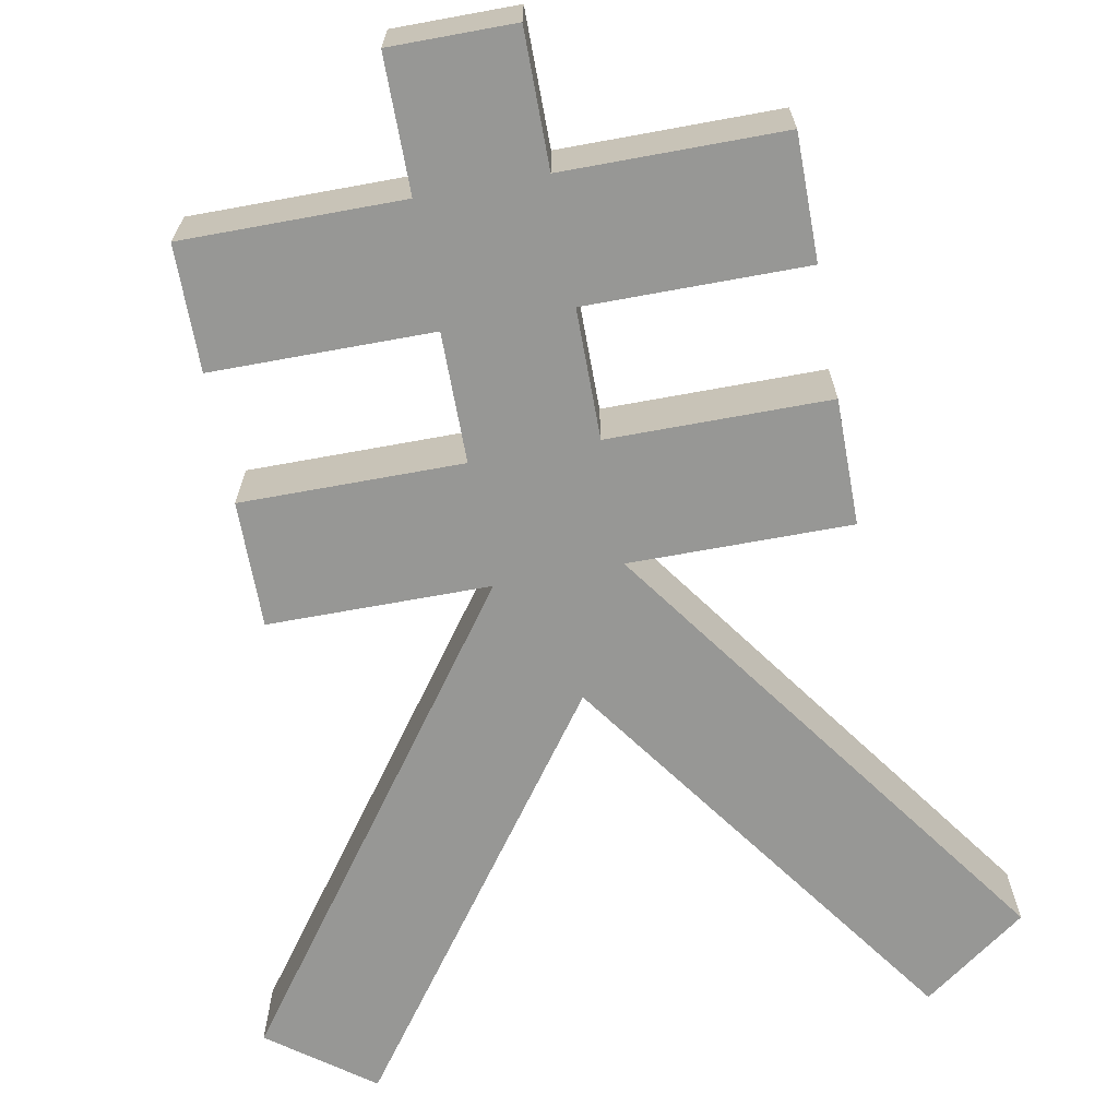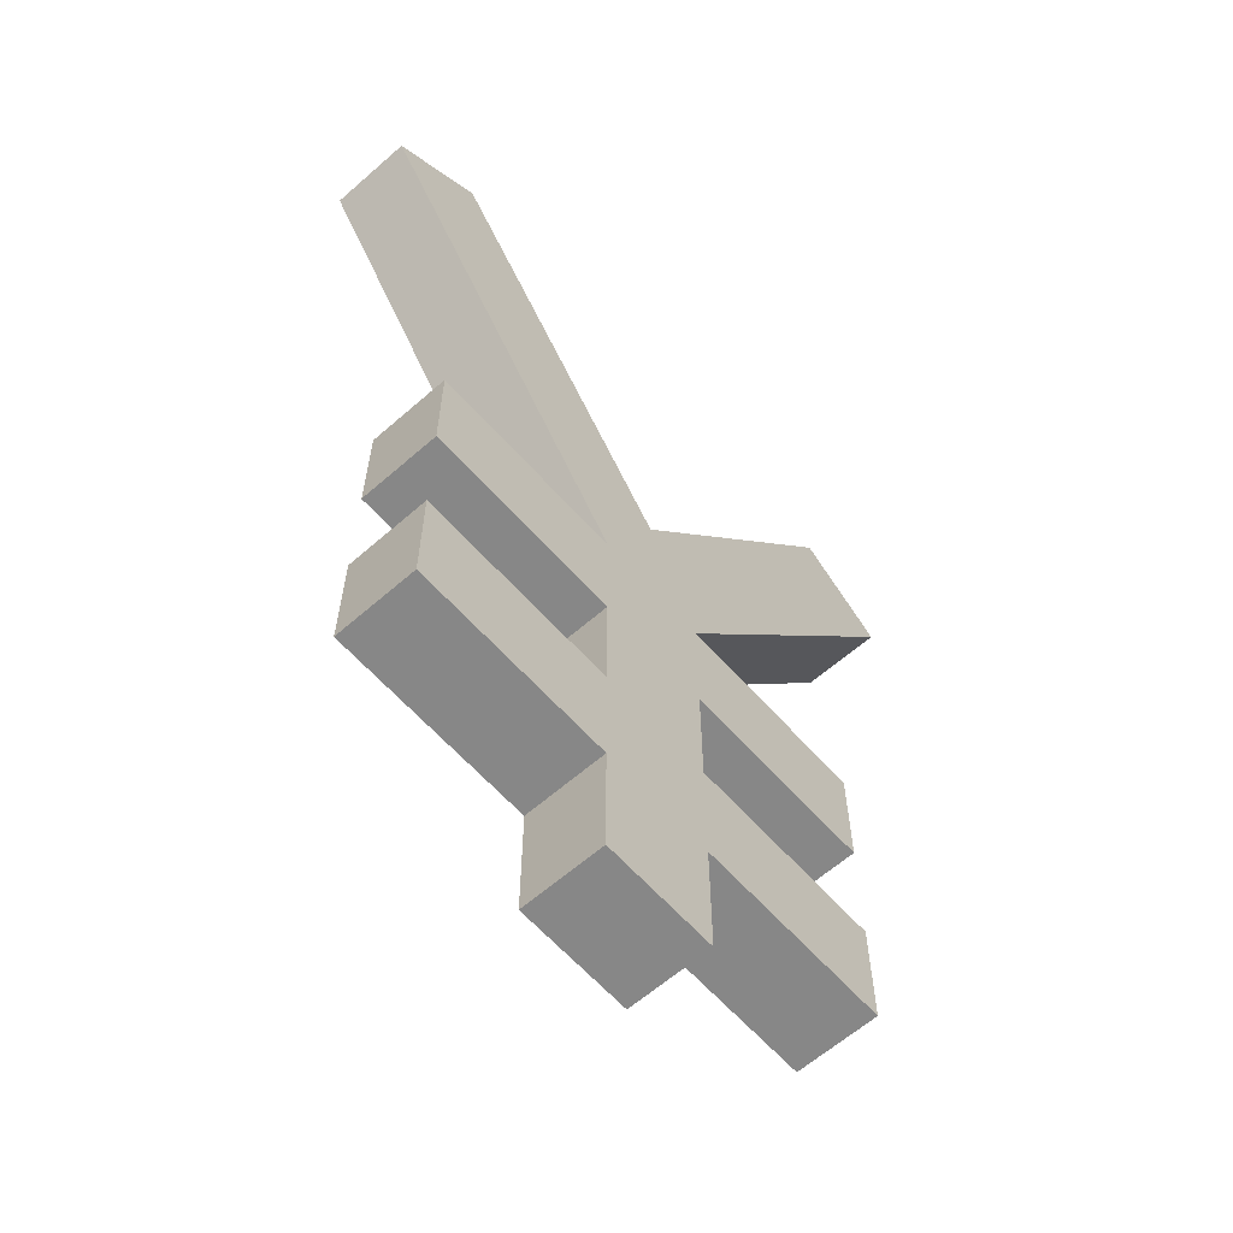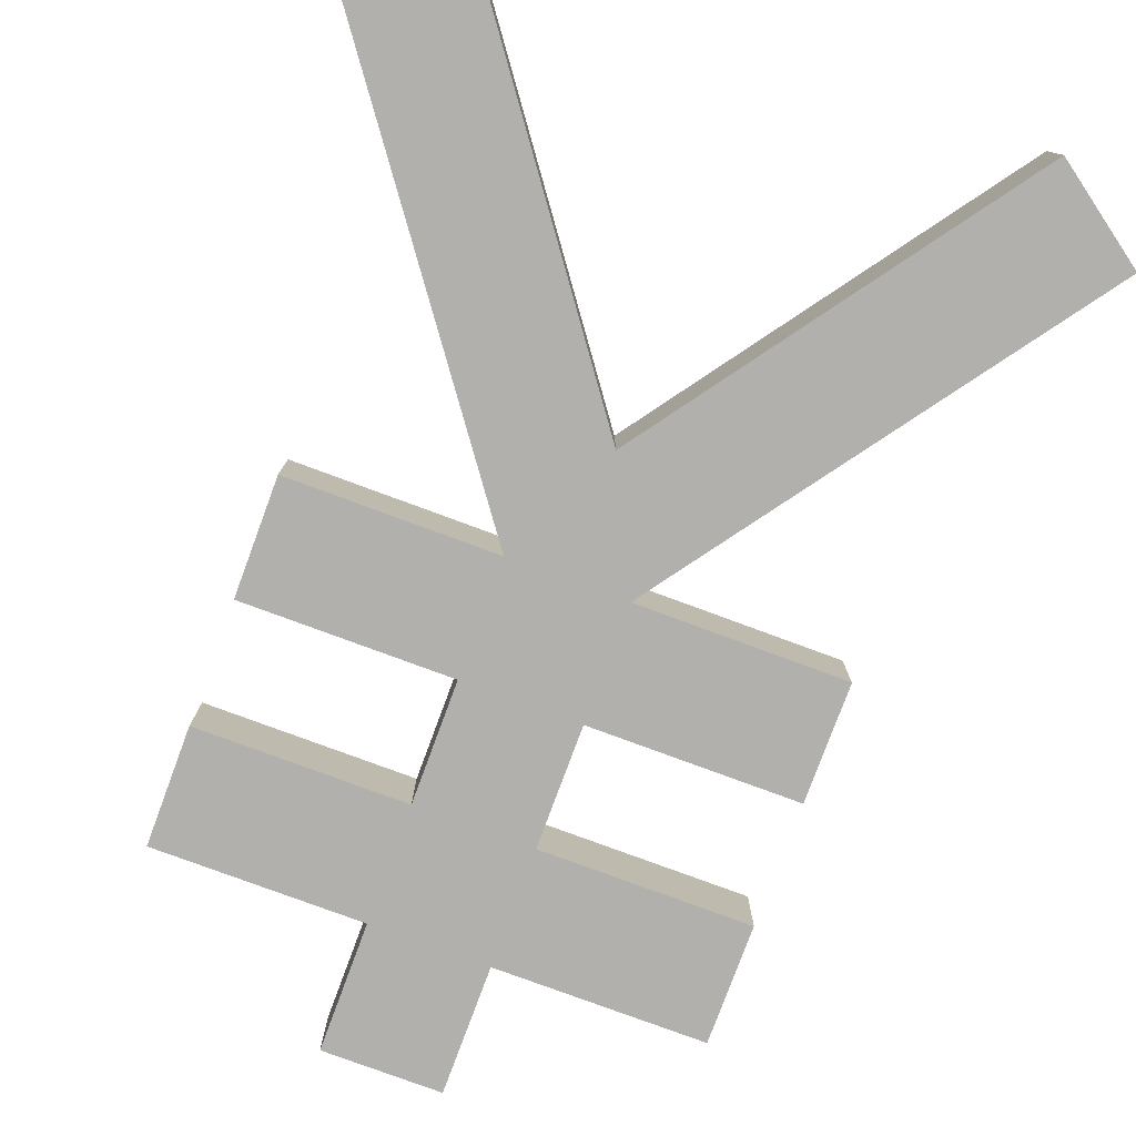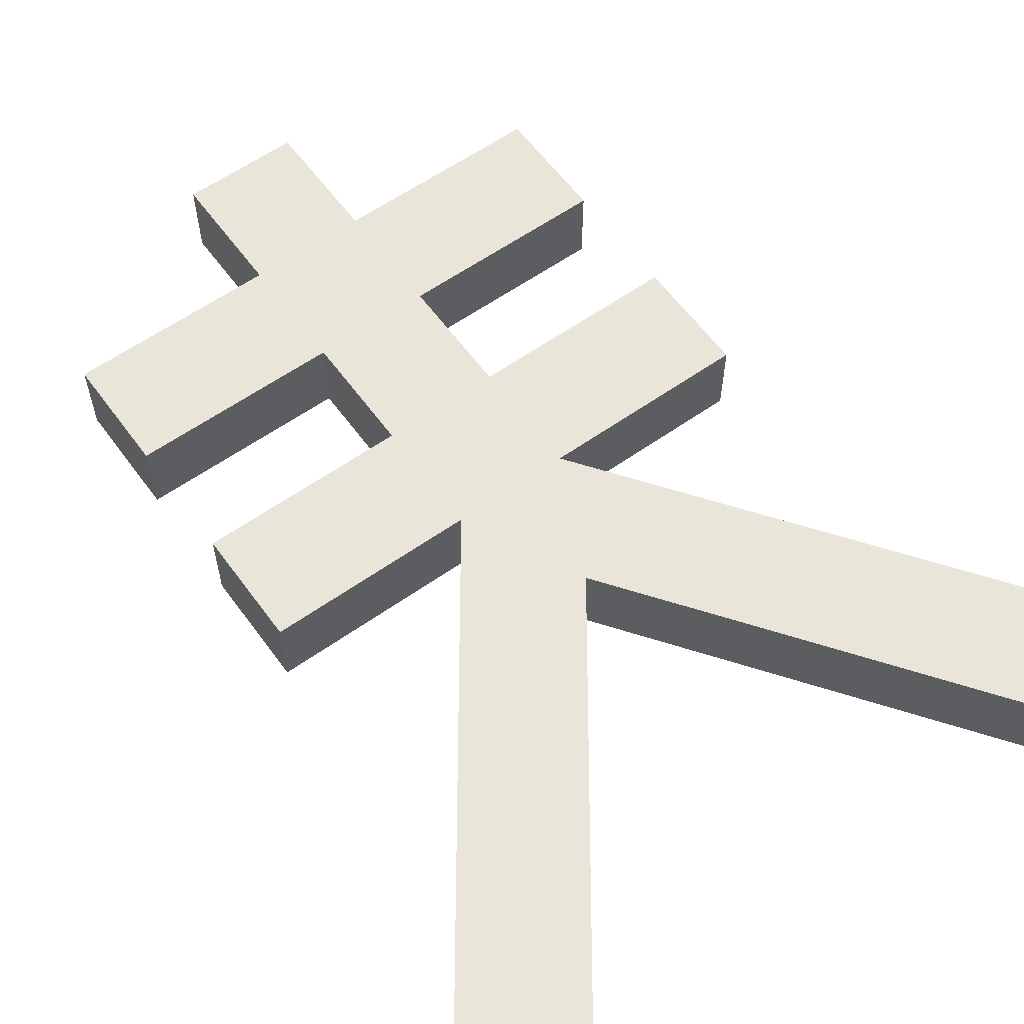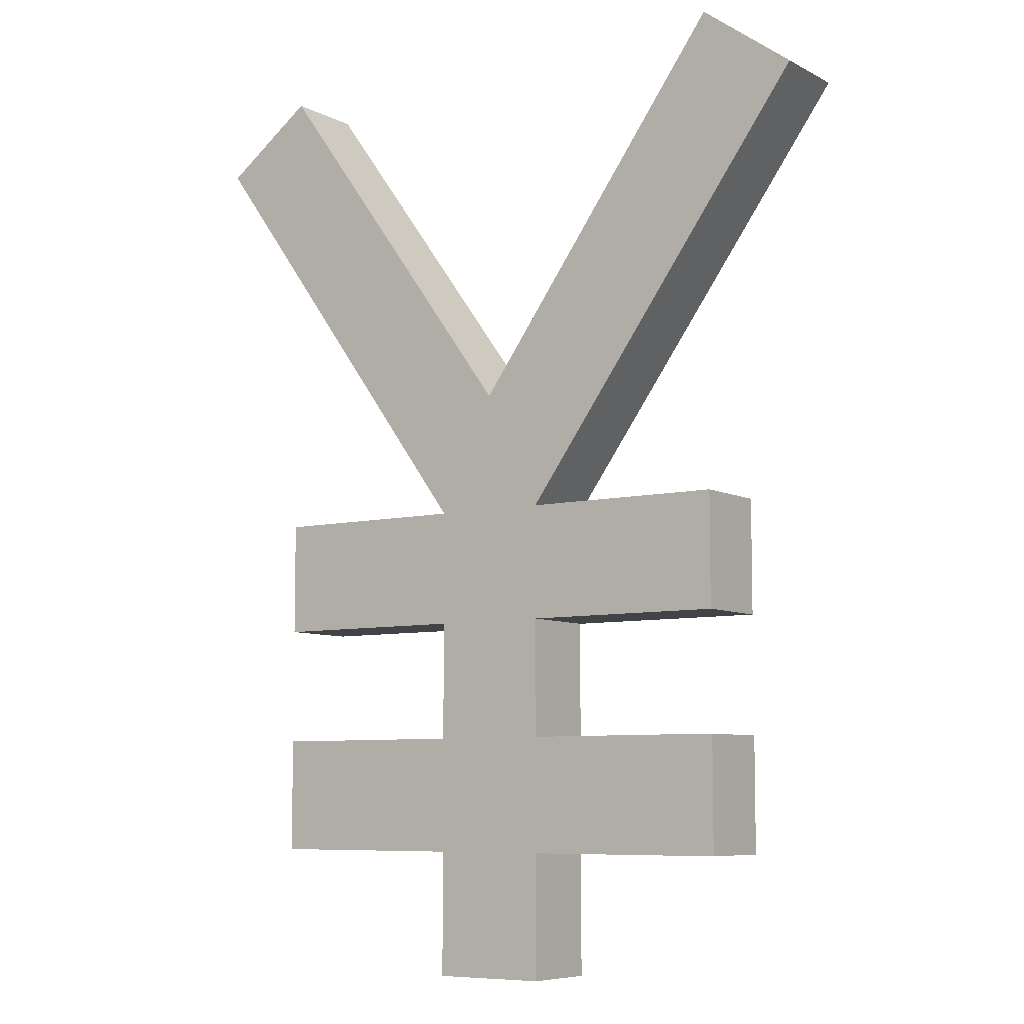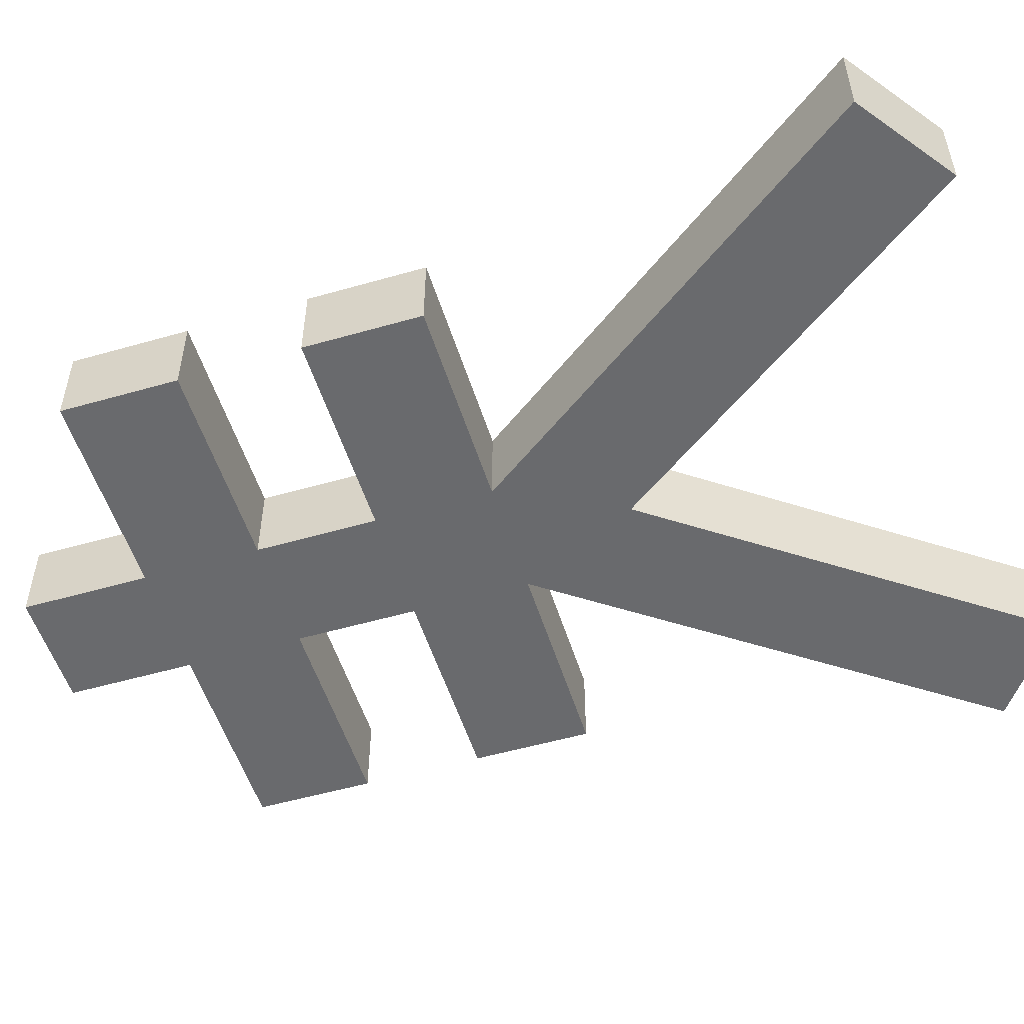
<metadata>
{"format":"obj","ext":"obj","renderer":"f3d","projection":"perspective","resolution":1024,"background":"white","views":[{"elev":-68.1,"azim":-169.6,"up":"+Y"},{"elev":-62.3,"azim":131.6,"up":"+Z"},{"elev":-78.7,"azim":-20.3,"up":"+Y"},{"elev":59.7,"azim":-35.9,"up":"+Y"},{"elev":-7.4,"azim":35.0,"up":"+Z"},{"elev":-53.0,"azim":-72.9,"up":"+Y"}]}
</metadata>
<code>
o Object.1
v -31.45 5 115.6
v 0.2364 -5 72.03
v 0.2364 5 72.03
v -31.45 -5 115.6
v -6.764 -5 29.18
v -31.45 -5 29.18
v -6.764 -5 15.18
v 7.236 -5 15.18
v 7.236 -5 0
v 7.236 -5 29.18
v 31.92 -5 15.18
v 31.92 -5 29.18
v -6.764 -5 0
v -6.764 -5 43.6
v 7.236 -5 43.6
v 7.236 -5 57.6
v 31.92 -5 43.6
v 31.92 -5 57.6
v -6.764 -5 57.6
v 31.92 -5 115.6
v -31.45 -5 57.6
v -31.45 -5 15.18
v -31.45 -5 43.6
v -42.89 -5 107.3
v 43.36 -5 107.3
v 31.92 5 115.6
v 7.236 5 57.6
v -6.764 5 57.6
v -31.45 5 43.6
v -31.45 5 57.6
v -6.764 5 43.6
v 7.236 5 43.6
v -6.764 5 29.18
v 7.236 5 29.18
v -6.764 5 15.18
v -31.45 5 15.18
v -31.45 5 29.18
v 7.236 5 15.18
v 31.92 5 29.18
v 31.92 5 15.18
v -6.764 5 4e-06
v 7.236 5 4e-06
v 31.92 5 57.6
v 31.92 5 43.6
v -42.89 5 107.3
v 43.36 5 107.3
f 1 2 3
f 45 4 1
f 24 4 45
f 19 24 28
f 30 19 28
f 29 21 30
f 23 21 29
f 31 23 29
f 14 23 31
f 33 14 31
f 37 5 33
f 6 5 37
f 8 9 38
f 40 8 38
f 39 11 40
f 12 11 39
f 34 12 39
f 10 12 34
f 11 8 40
f 38 9 42
f 42 13 41
f 13 7 41
f 41 7 35
f 7 22 35
f 9 13 42
f 15 10 32
f 44 15 32
f 27 18 43
f 18 17 43
f 25 16 46
f 26 25 46
f 3 20 26
f 46 16 27
f 20 25 26
f 16 18 27
f 43 17 44
f 17 15 44
f 22 6 36
f 36 6 37
f 35 22 36
f 32 10 34
f 5 14 33
f 21 19 30
f 28 24 45
f 2 20 3
f 4 2 1
f 19 4 24
f 5 6 7
f 8 5 7
f 8 7 9
f 10 11 12
f 8 11 10
f 9 7 13
f 10 5 8
f 10 14 5
f 15 14 10
f 16 17 18
f 16 15 17
f 19 15 16
f 16 2 19
f 16 20 2
f 25 20 16
f 19 14 15
f 21 14 19
f 7 6 22
f 21 23 14
f 19 2 4
f 3 28 1
f 1 28 45
f 28 29 30
f 31 32 33
f 33 32 34
f 33 34 35
f 35 36 33
f 33 36 37
f 38 39 40
f 34 39 38
f 41 38 42
f 35 38 41
f 43 44 32
f 43 32 27
f 46 27 26
f 26 27 3
f 35 34 38
f 27 32 31
f 27 31 28
f 28 31 29
f 3 27 28

</code>
